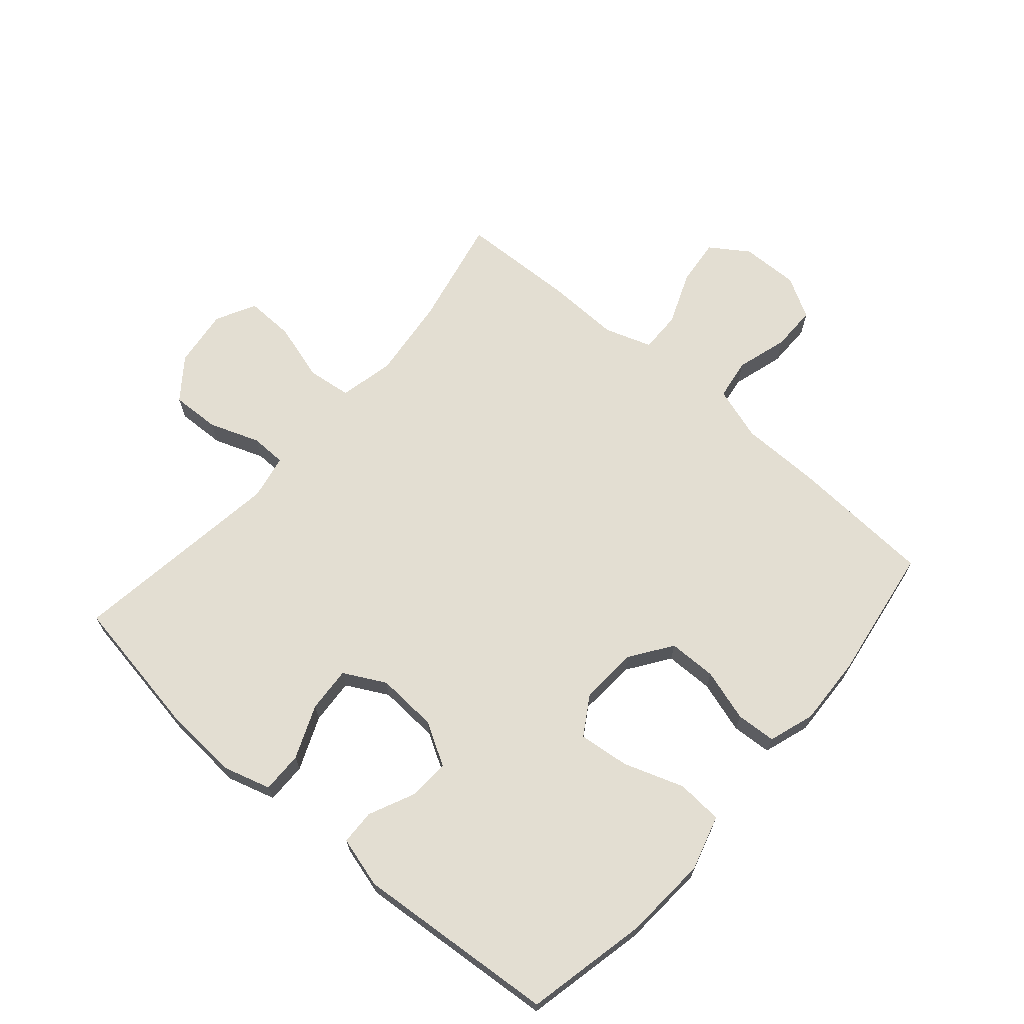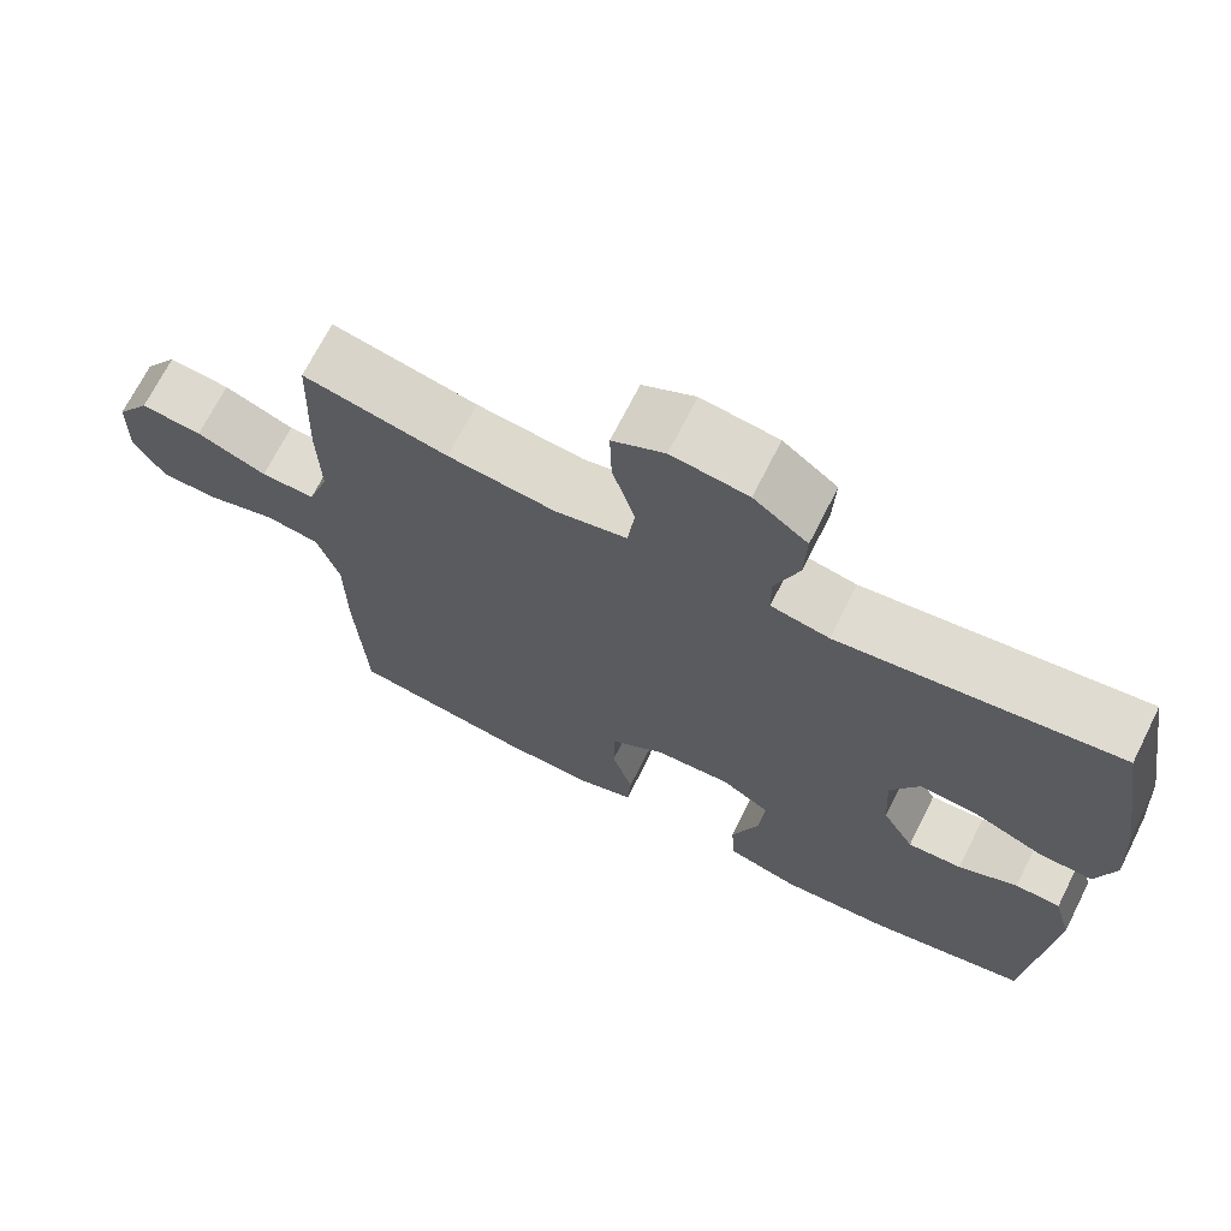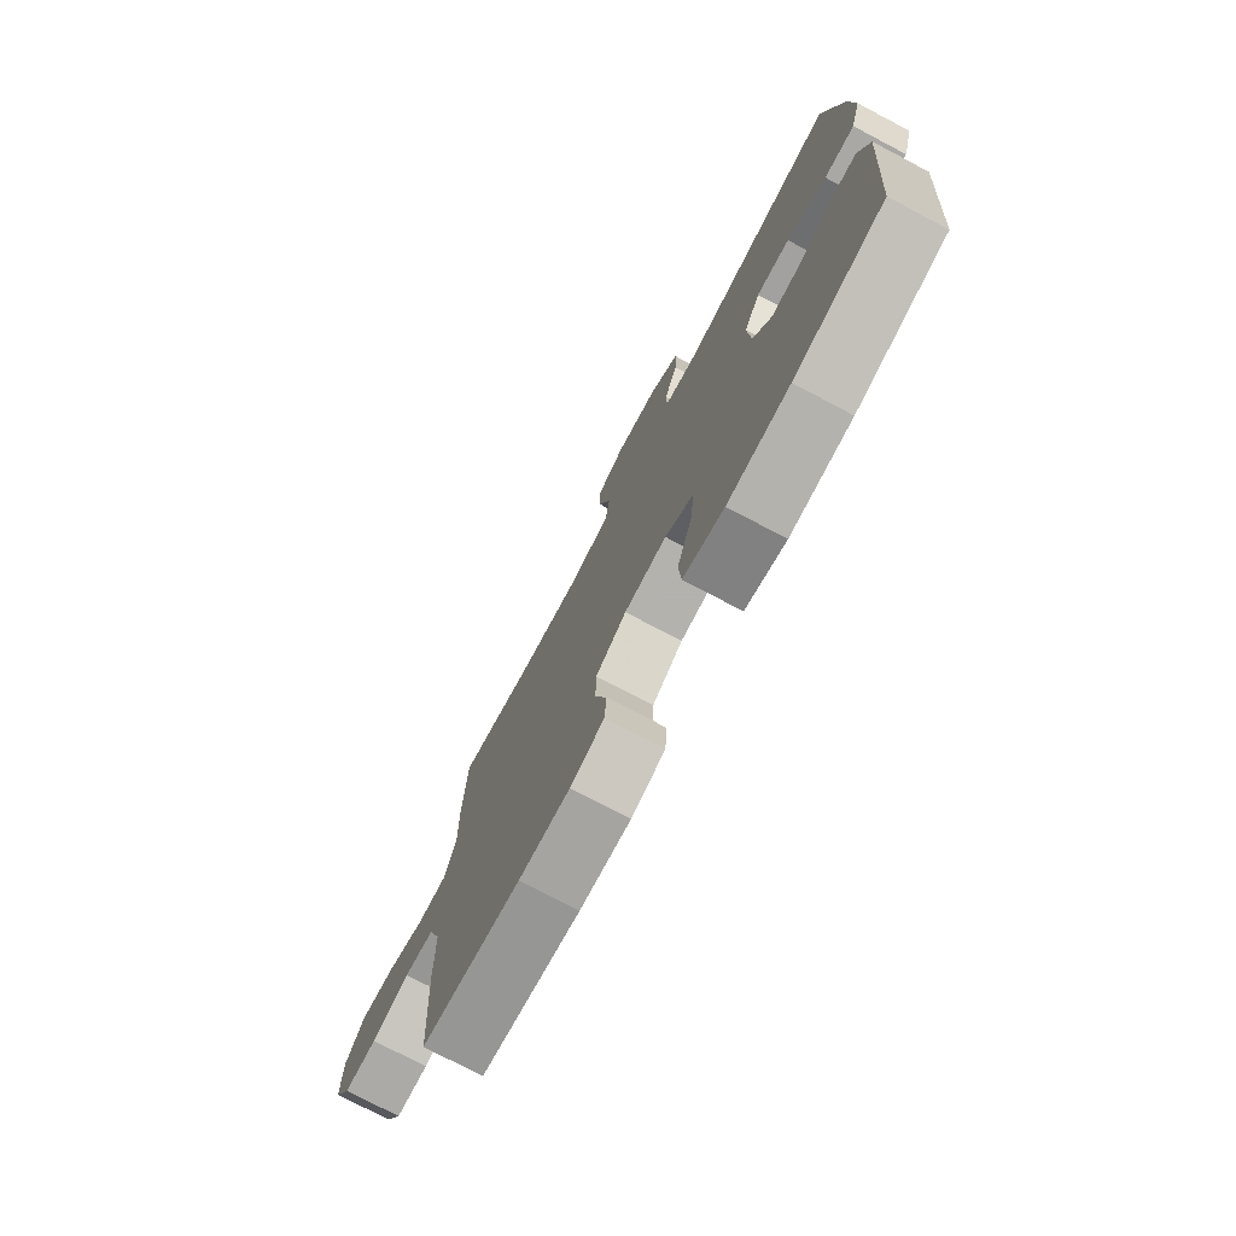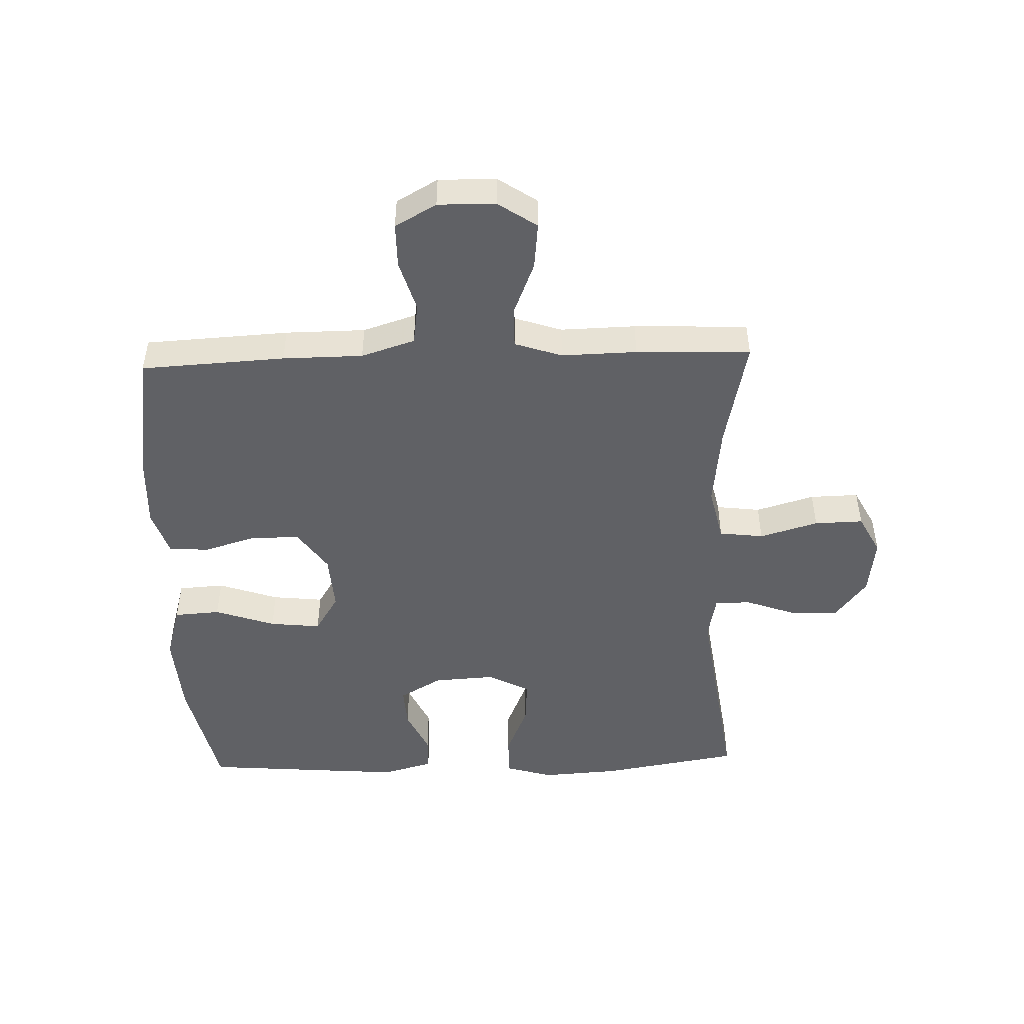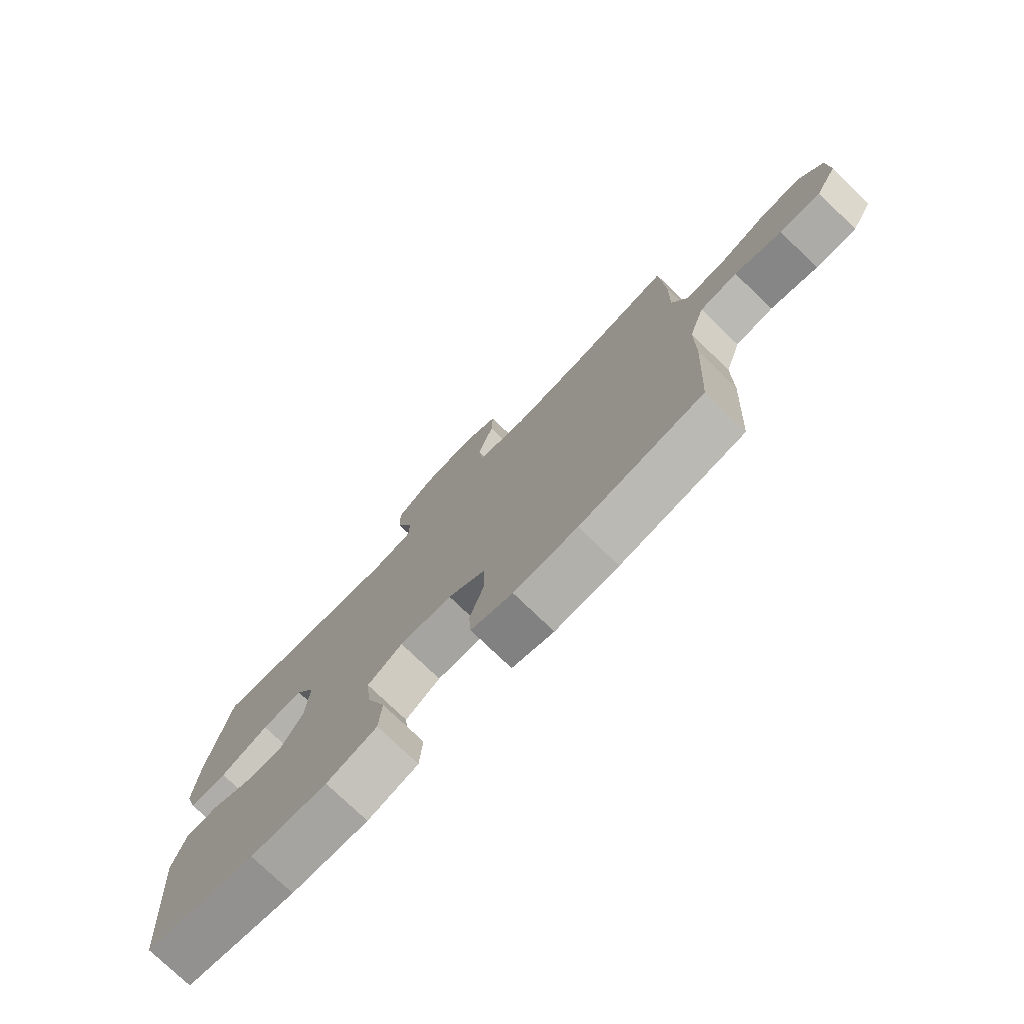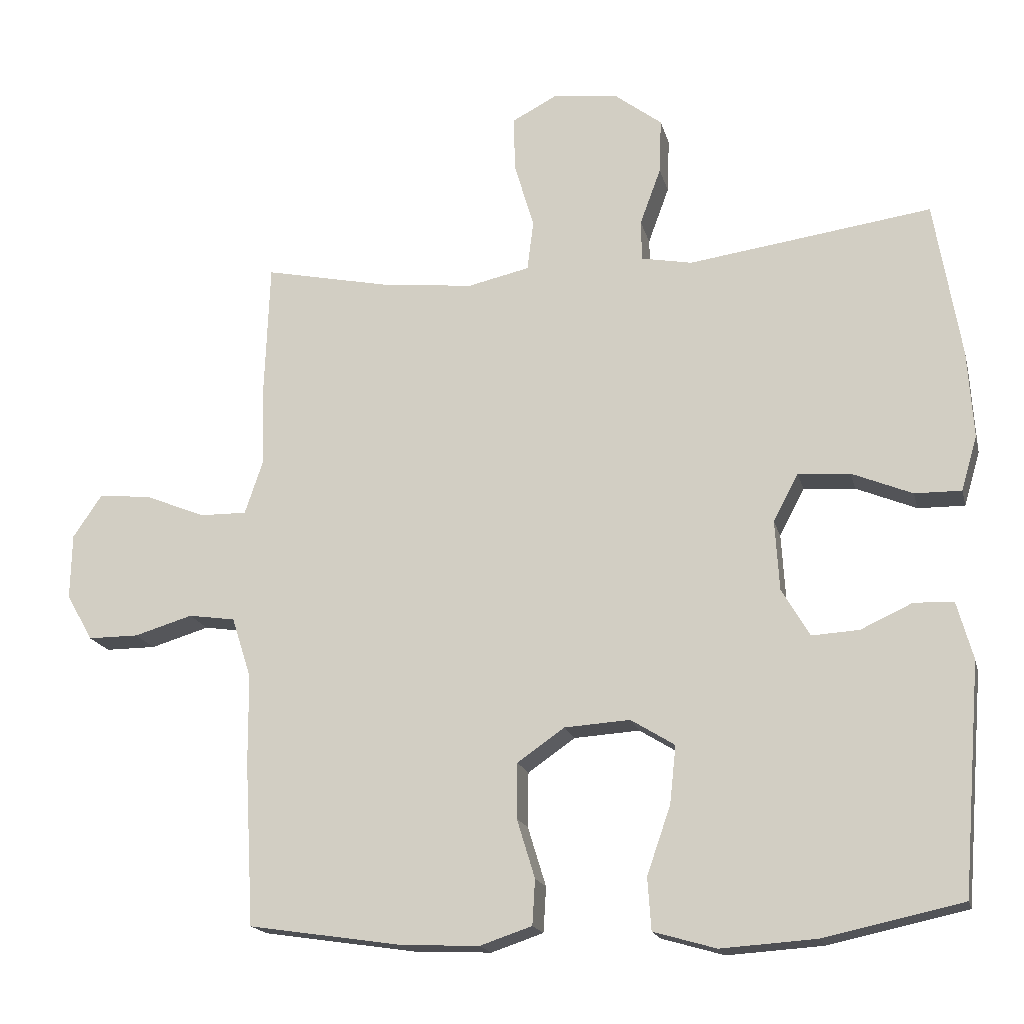
<metadata>
{"format":"obj","ext":"obj","renderer":"f3d","projection":"perspective","resolution":1024,"background":"white","views":[{"elev":67.7,"azim":130.9,"up":"+Y"},{"elev":69.8,"azim":26.7,"up":"+Z"},{"elev":-75.9,"azim":62.3,"up":"+Z"},{"elev":-47.9,"azim":-88.1,"up":"+Y"},{"elev":-76.5,"azim":-133.9,"up":"+Z"},{"elev":-17.7,"azim":13.3,"up":"+Z"}]}
</metadata>
<code>
v 0.5 0.07 -0.5
v 0.301 0.07 -0.543
v 0.164 0.07 -0.552
v 0.074 0.07 -0.526
v 0.069 0.07 -0.451
v 0.103 0.07 -0.353
v 0.112 0.07 -0.27
v 0.049 0.07 -0.231
v -0.045 0.07 -0.237
v -0.113 0.07 -0.284
v -0.114 0.07 -0.363
v -0.088 0.07 -0.448
v -0.092 0.07 -0.513
v -0.167 0.07 -0.538
v -0.28 0.07 -0.533
v -0.5 0.07 -0.5
v -0.513 0.07 -0.266
v -0.514 0.07 -0.136
v -0.542 0.07 -0.049
v -0.609 0.07 -0.039
v -0.693 0.07 -0.064
v -0.766 0.07 -0.064
v -0.804 0.07 0.003
v -0.802 0.07 0.097
v -0.76 0.07 0.159
v -0.684 0.07 0.151
v -0.597 0.07 0.116
v -0.53 0.07 0.115
v -0.504 0.07 0.192
v -0.507 0.07 0.314
v -0.5 0.07 0.5
v -0.32 0.07 0.462
v -0.186 0.07 0.447
v -0.097 0.07 0.467
v -0.088 0.07 0.539
v -0.116 0.07 0.634
v -0.118 0.07 0.713
v -0.053 0.07 0.747
v 0.042 0.07 0.735
v 0.109 0.07 0.684
v 0.106 0.07 0.605
v 0.076 0.07 0.523
v 0.077 0.07 0.465
v 0.15 0.07 0.451
v 0.265 0.07 0.467
v 0.5 0.07 0.5
v 0.538 0.07 0.273
v 0.546 0.07 0.148
v 0.523 0.07 0.07
v 0.456 0.07 0.071
v 0.369 0.07 0.107
v 0.295 0.07 0.112
v 0.259 0.07 0.044
v 0.265 0.07 -0.056
v 0.305 0.07 -0.125
v 0.373 0.07 -0.121
v 0.447 0.07 -0.087
v 0.504 0.07 -0.089
v 0.527 0.07 -0.172
v 0.5 0 -0.5
v 0.301 0 -0.543
v 0.164 0 -0.552
v 0.074 0 -0.526
v 0.069 0 -0.451
v 0.103 0 -0.353
v 0.112 0 -0.27
v 0.049 0 -0.231
v -0.045 0 -0.237
v -0.113 0 -0.284
v -0.114 0 -0.363
v -0.088 0 -0.448
v -0.092 0 -0.513
v -0.167 0 -0.538
v -0.28 0 -0.533
v -0.5 0 -0.5
v -0.513 0 -0.266
v -0.514 0 -0.136
v -0.542 0 -0.049
v -0.609 0 -0.039
v -0.693 0 -0.064
v -0.766 0 -0.064
v -0.804 0 0.003
v -0.802 0 0.097
v -0.76 0 0.159
v -0.684 0 0.151
v -0.597 0 0.116
v -0.53 0 0.115
v -0.504 0 0.192
v -0.507 0 0.314
v -0.5 0 0.5
v -0.32 0 0.462
v -0.186 0 0.447
v -0.097 0 0.467
v -0.088 0 0.539
v -0.116 0 0.634
v -0.118 0 0.713
v -0.053 0 0.747
v 0.042 0 0.735
v 0.109 0 0.684
v 0.106 0 0.605
v 0.076 0 0.523
v 0.077 0 0.465
v 0.15 0 0.451
v 0.265 0 0.467
v 0.5 0 0.5
v 0.538 0 0.273
v 0.546 0 0.148
v 0.523 0 0.07
v 0.456 0 0.071
v 0.369 0 0.107
v 0.295 0 0.112
v 0.259 0 0.044
v 0.265 0 -0.056
v 0.305 0 -0.125
v 0.373 0 -0.121
v 0.447 0 -0.087
v 0.504 0 -0.089
v 0.527 0 -0.172
f 4 5 6
f 3 4 6
f 2 3 6
f 1 2 6
f 59 1 6
f 58 59 6
f 57 58 6
f 56 57 6
f 55 56 6 7
f 54 55 7 8
f 53 54 8 9
f 52 53 9 10
f 49 50 51
f 48 49 51
f 47 48 51
f 46 47 51
f 45 46 51
f 44 45 51 52
f 43 44 52 10
f 40 41 42
f 39 40 42
f 38 39 42
f 37 38 42
f 36 37 42
f 35 36 42
f 42 43 10
f 35 42 10
f 34 35 10
f 29 30 31 32
f 28 29 32 33
f 25 26 27
f 24 25 27
f 23 24 27
f 22 23 27
f 21 22 27
f 20 21 27
f 19 20 27 28
f 33 34 10
f 28 33 10
f 19 28 10
f 18 19 10
f 16 17 18
f 15 16 18
f 14 15 18
f 13 14 18
f 12 13 18
f 11 12 18
f 10 11 18
f 65 64 63
f 65 63 62
f 65 62 61
f 65 61 60
f 65 60 118
f 65 118 117
f 65 117 116
f 65 116 115
f 66 65 115 114
f 67 66 114 113
f 68 67 113 112
f 69 68 112 111
f 110 109 108
f 110 108 107
f 110 107 106
f 110 106 105
f 110 105 104
f 111 110 104 103
f 69 111 103 102
f 101 100 99
f 101 99 98
f 101 98 97
f 101 97 96
f 101 96 95
f 101 95 94
f 69 102 101
f 69 101 94
f 69 94 93
f 91 90 89 88
f 92 91 88 87
f 86 85 84
f 86 84 83
f 86 83 82
f 86 82 81
f 86 81 80
f 86 80 79
f 87 86 79 78
f 69 93 92
f 69 92 87
f 69 87 78
f 69 78 77
f 77 76 75
f 77 75 74
f 77 74 73
f 77 73 72
f 77 72 71
f 77 71 70
f 77 70 69
f 1 60 61 2
f 2 61 62 3
f 3 62 63 4
f 4 63 64 5
f 5 64 65 6
f 6 65 66 7
f 7 66 67 8
f 8 67 68 9
f 9 68 69 10
f 10 69 70 11
f 11 70 71 12
f 12 71 72 13
f 13 72 73 14
f 14 73 74 15
f 15 74 75 16
f 16 75 76 17
f 17 76 77 18
f 18 77 78 19
f 19 78 79 20
f 20 79 80 21
f 21 80 81 22
f 22 81 82 23
f 23 82 83 24
f 24 83 84 25
f 25 84 85 26
f 26 85 86 27
f 27 86 87 28
f 28 87 88 29
f 29 88 89 30
f 30 89 90 31
f 31 90 91 32
f 32 91 92 33
f 33 92 93 34
f 34 93 94 35
f 35 94 95 36
f 36 95 96 37
f 37 96 97 38
f 38 97 98 39
f 39 98 99 40
f 40 99 100 41
f 41 100 101 42
f 42 101 102 43
f 43 102 103 44
f 44 103 104 45
f 45 104 105 46
f 46 105 106 47
f 47 106 107 48
f 48 107 108 49
f 49 108 109 50
f 50 109 110 51
f 51 110 111 52
f 52 111 112 53
f 53 112 113 54
f 54 113 114 55
f 55 114 115 56
f 56 115 116 57
f 57 116 117 58
f 58 117 118 59
f 59 118 60 1

</code>
